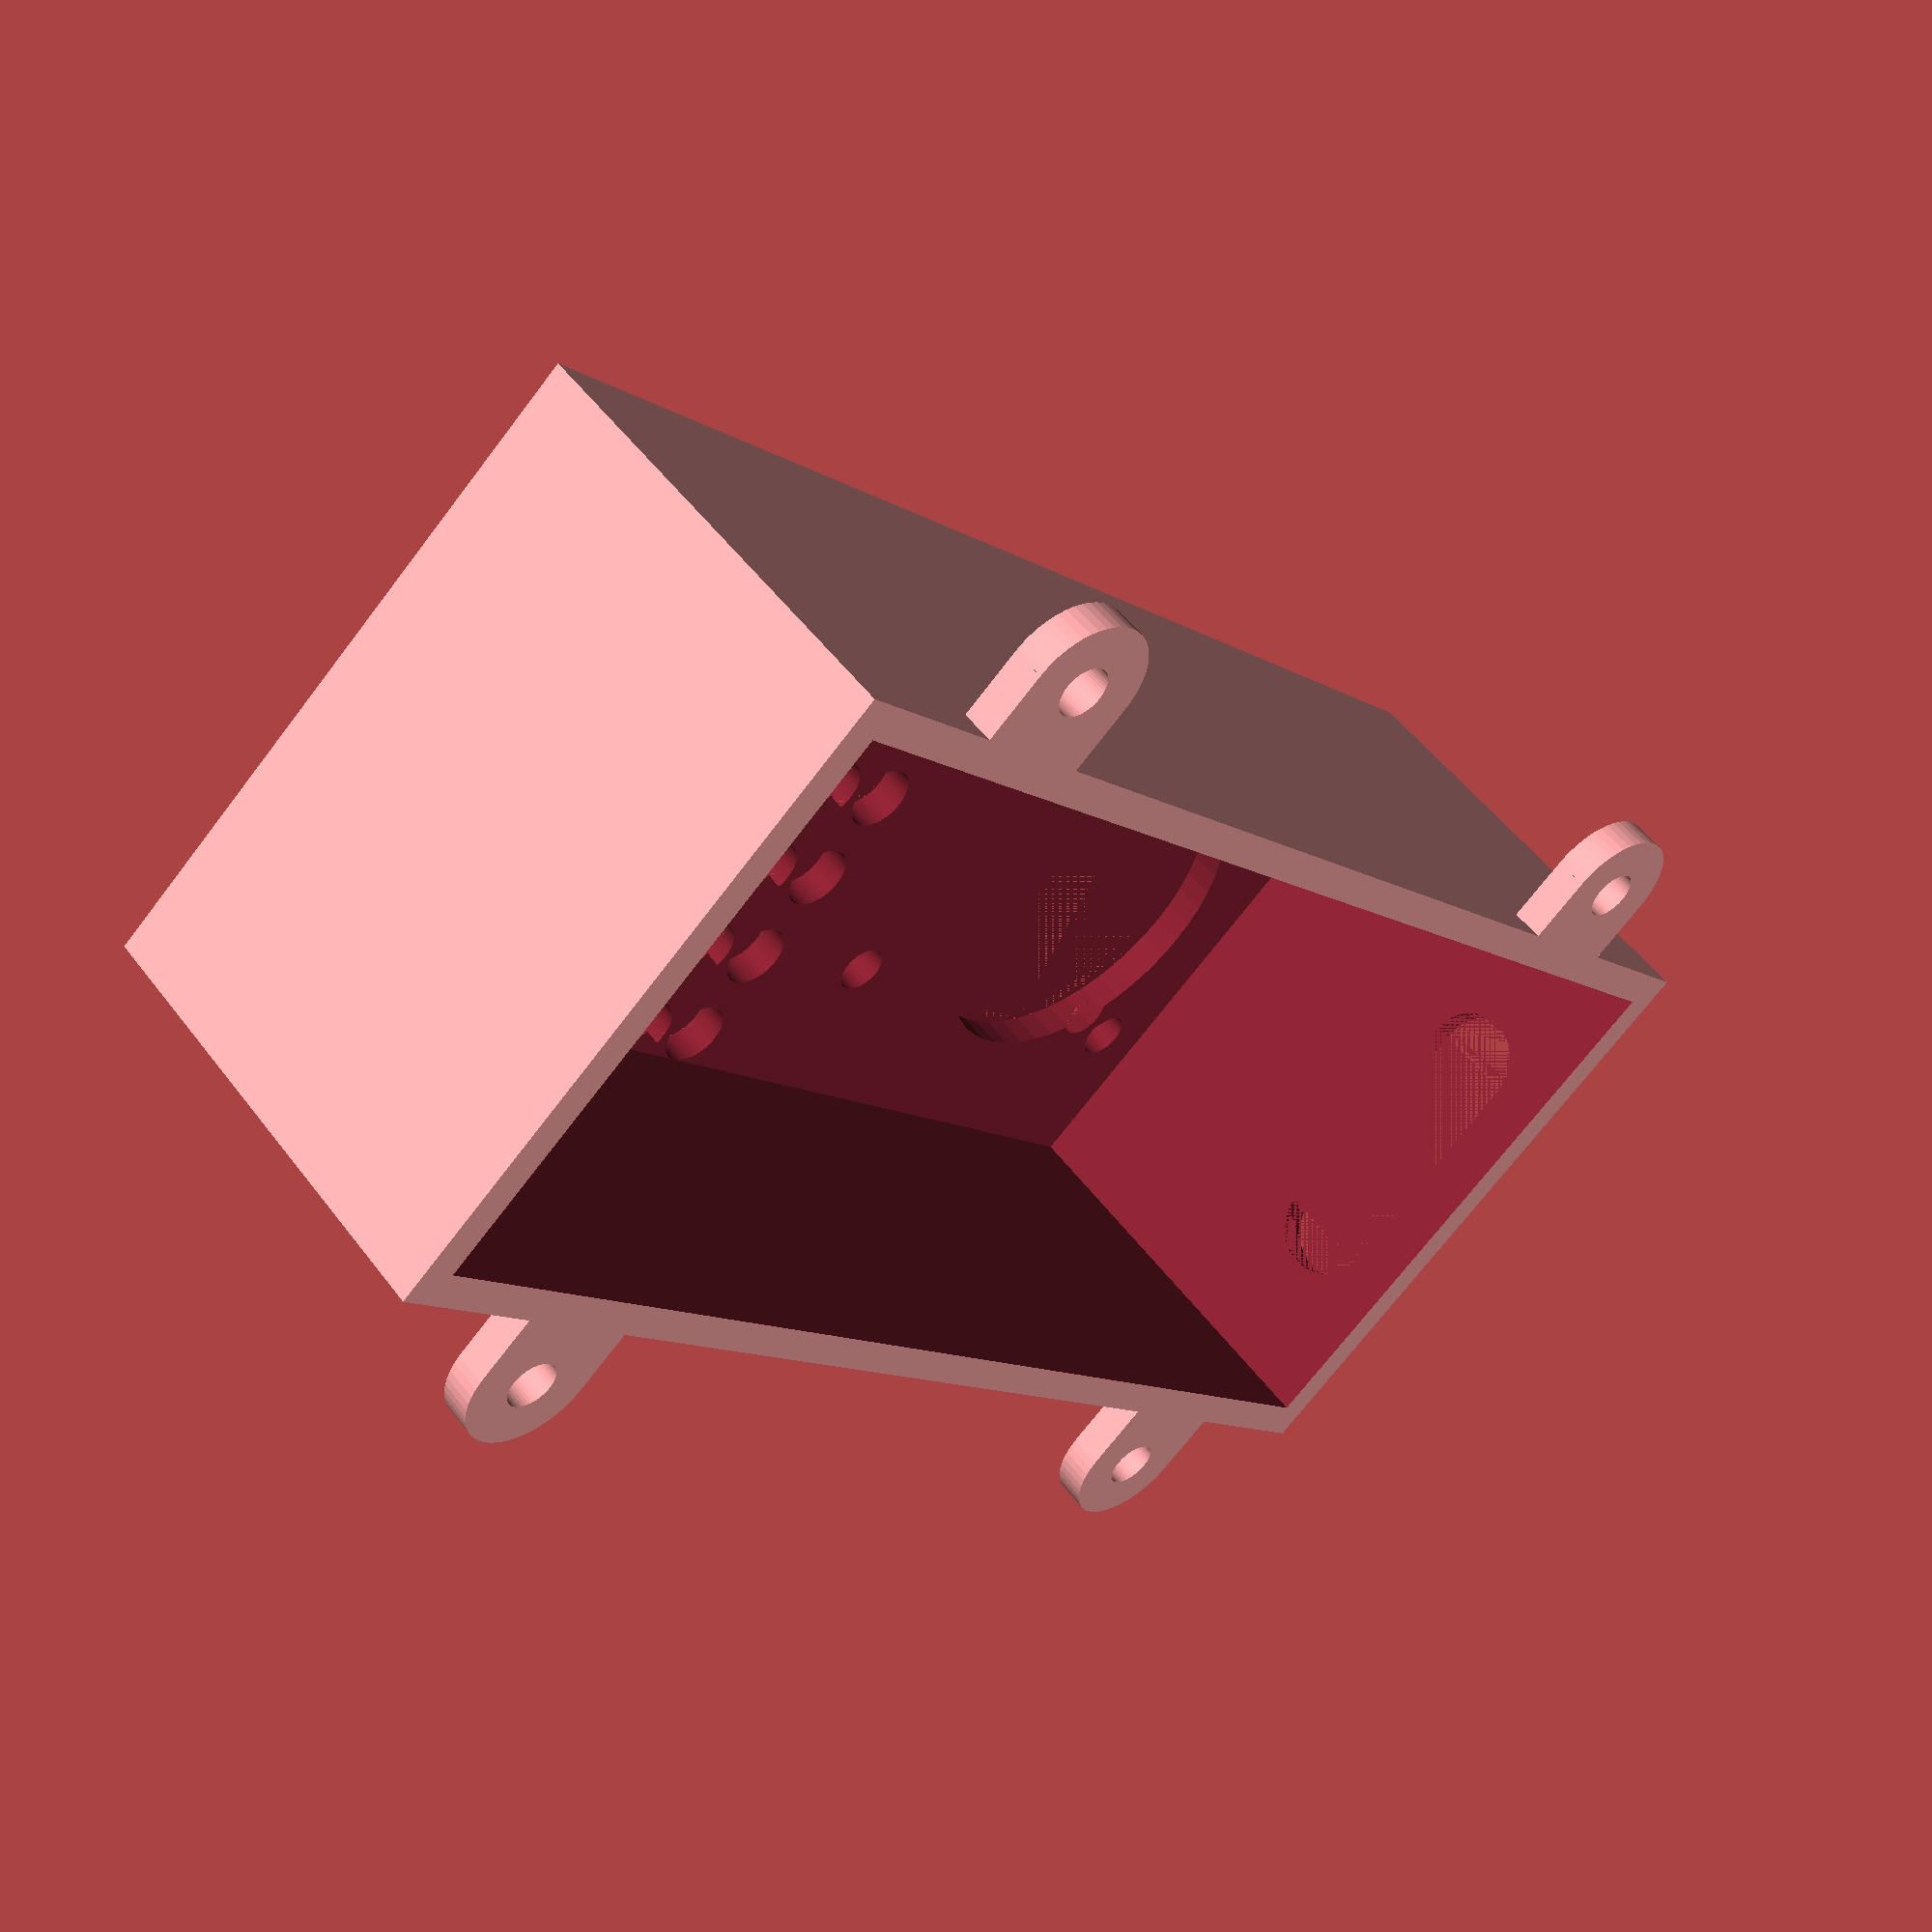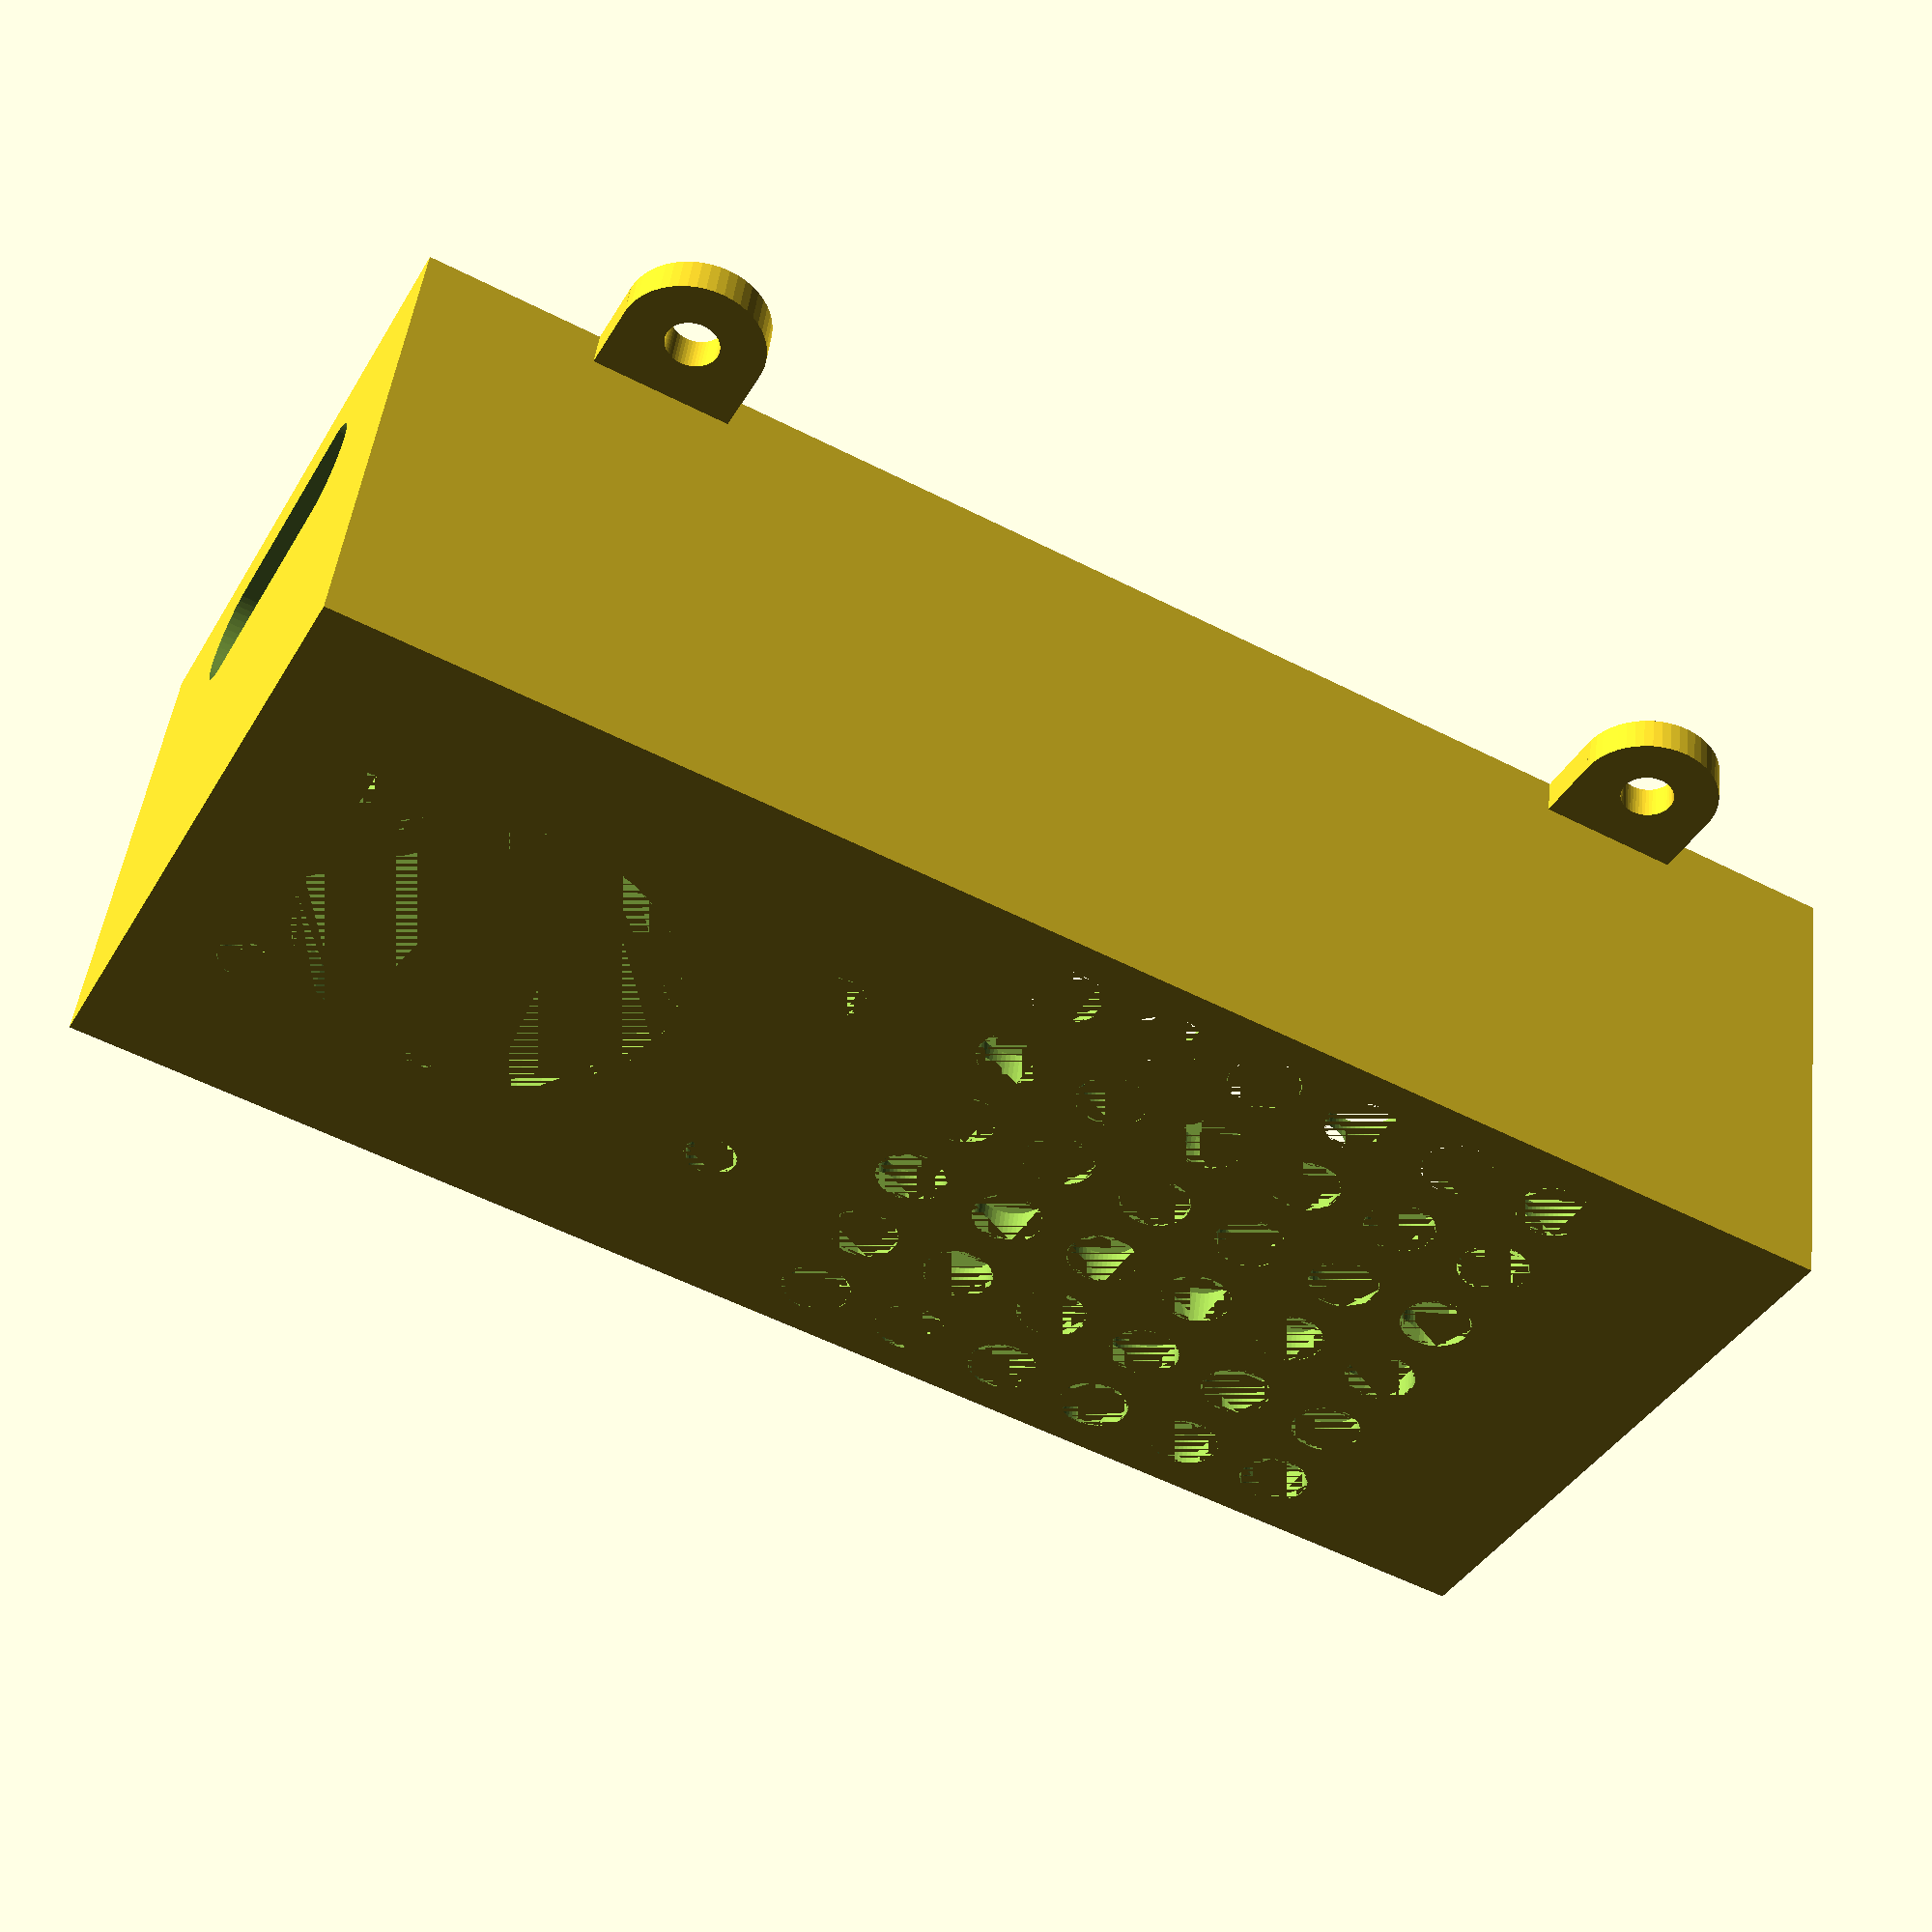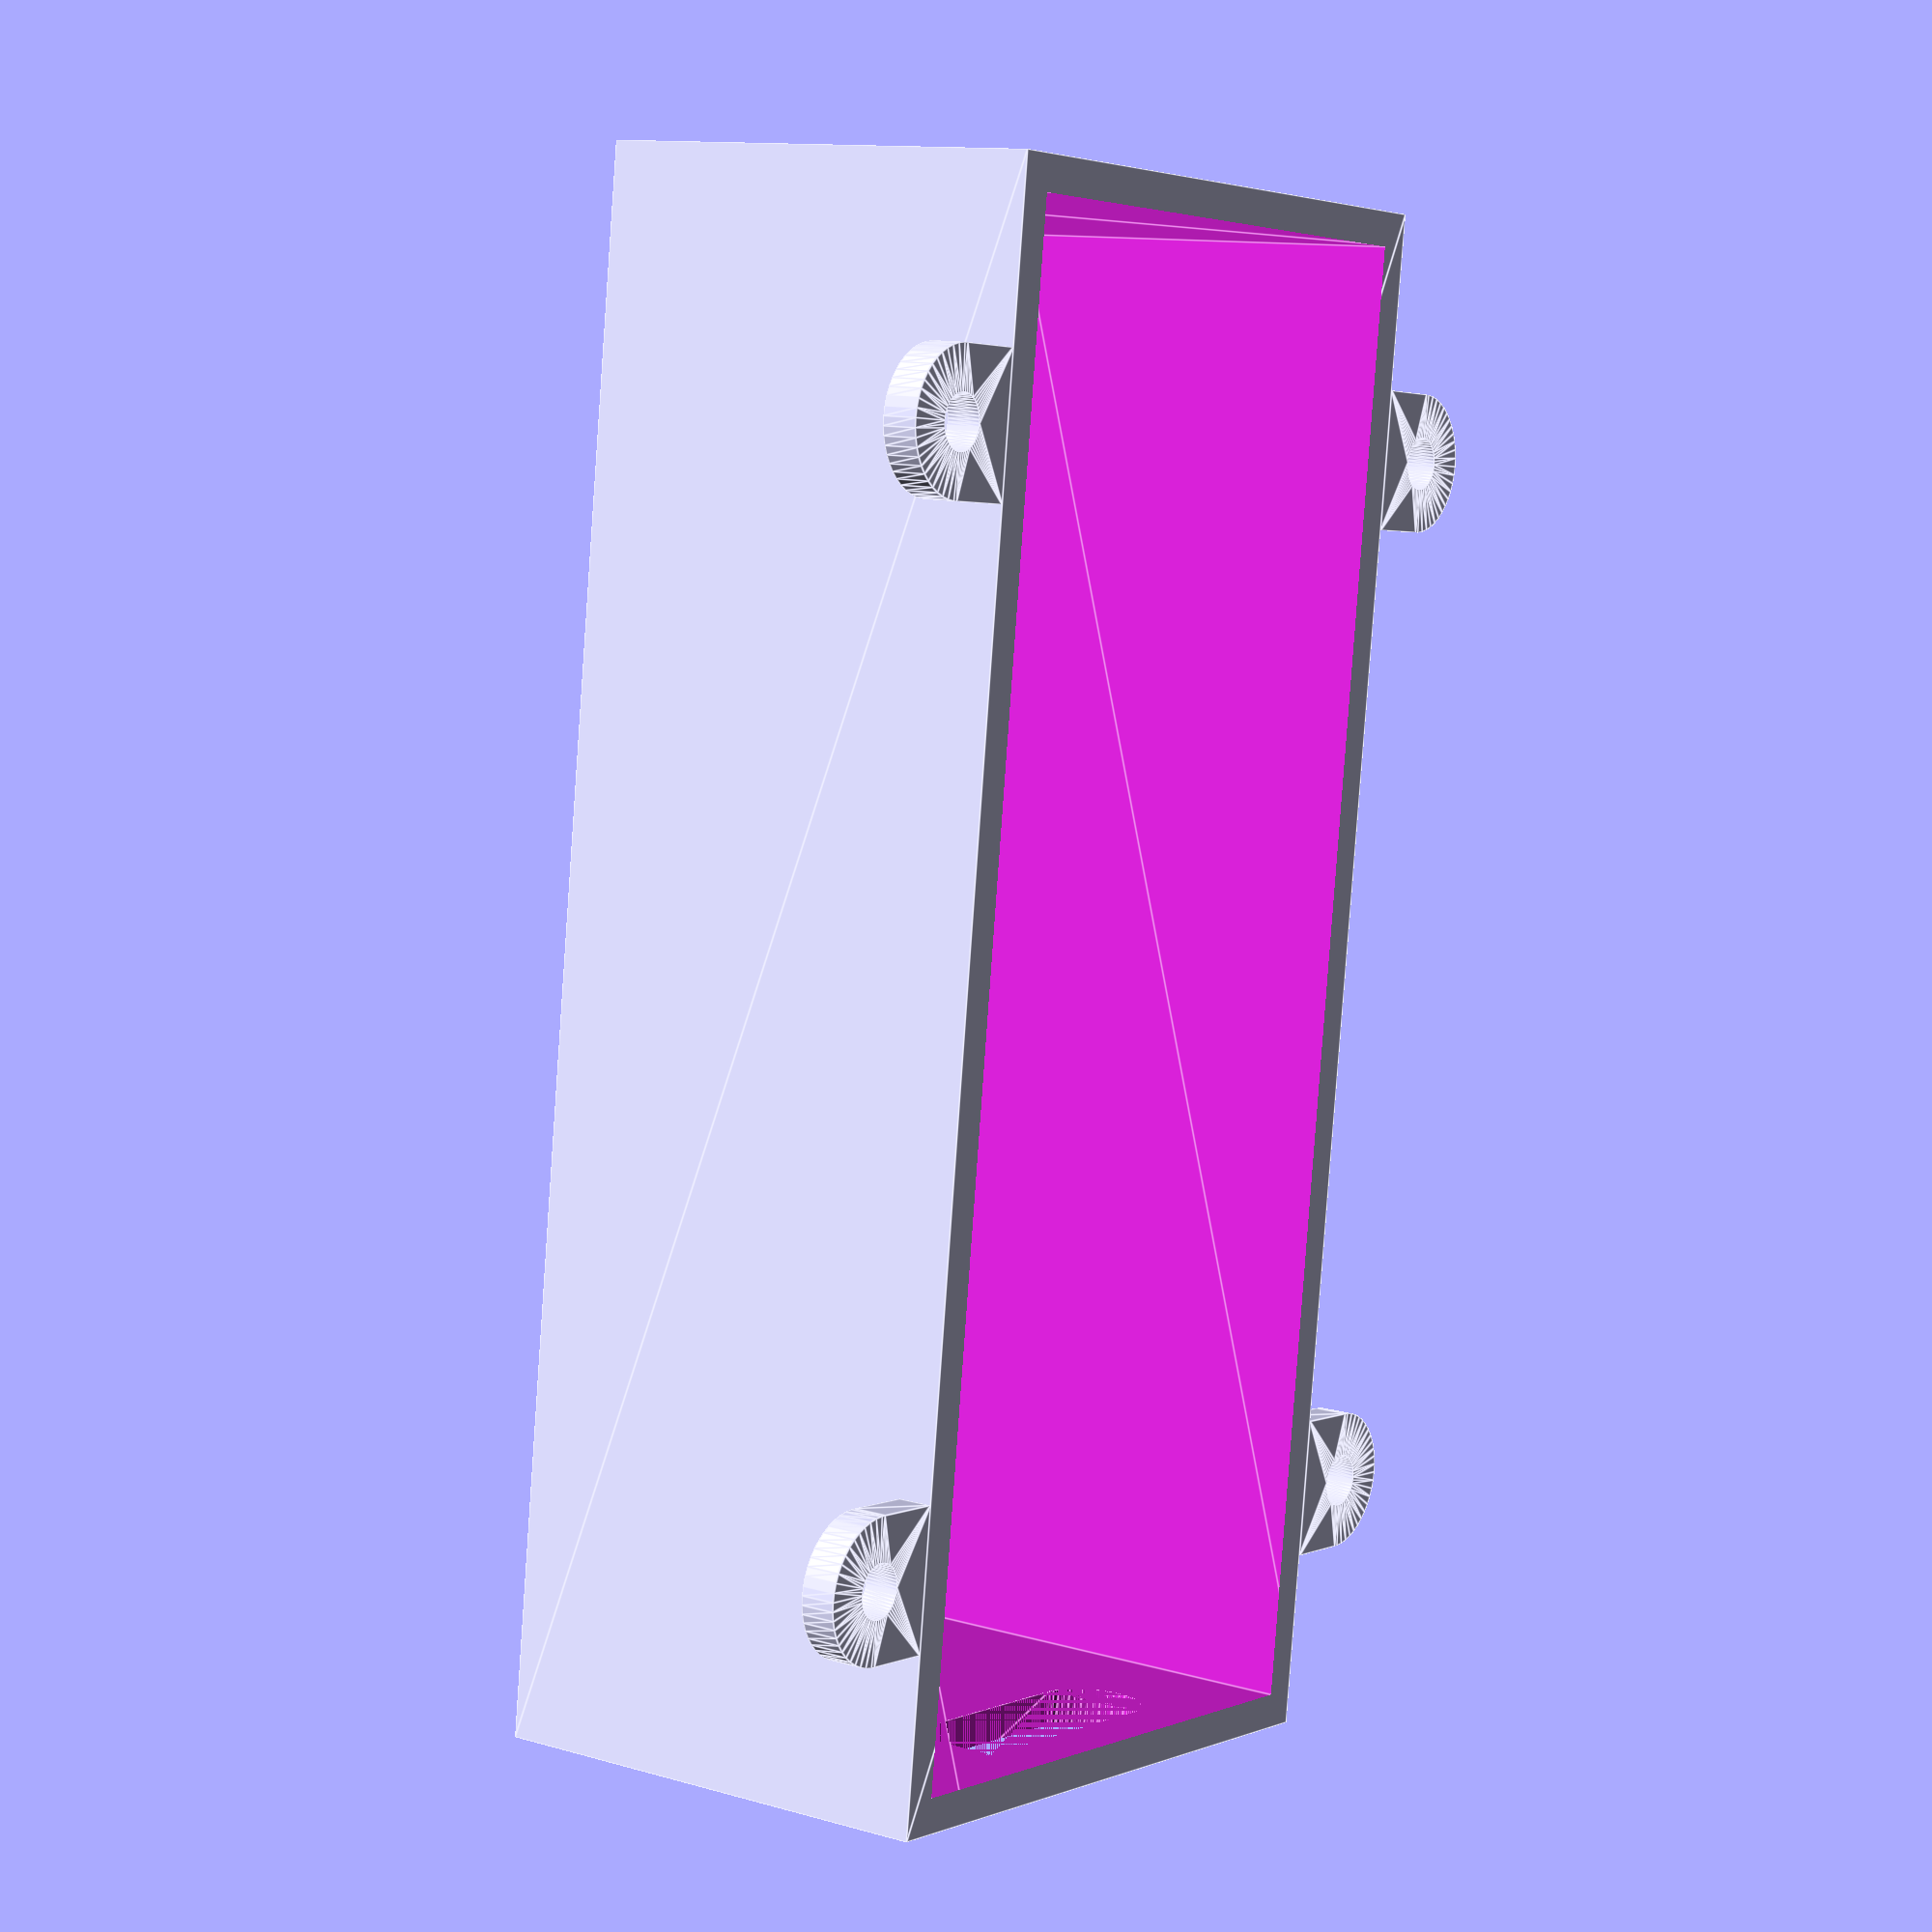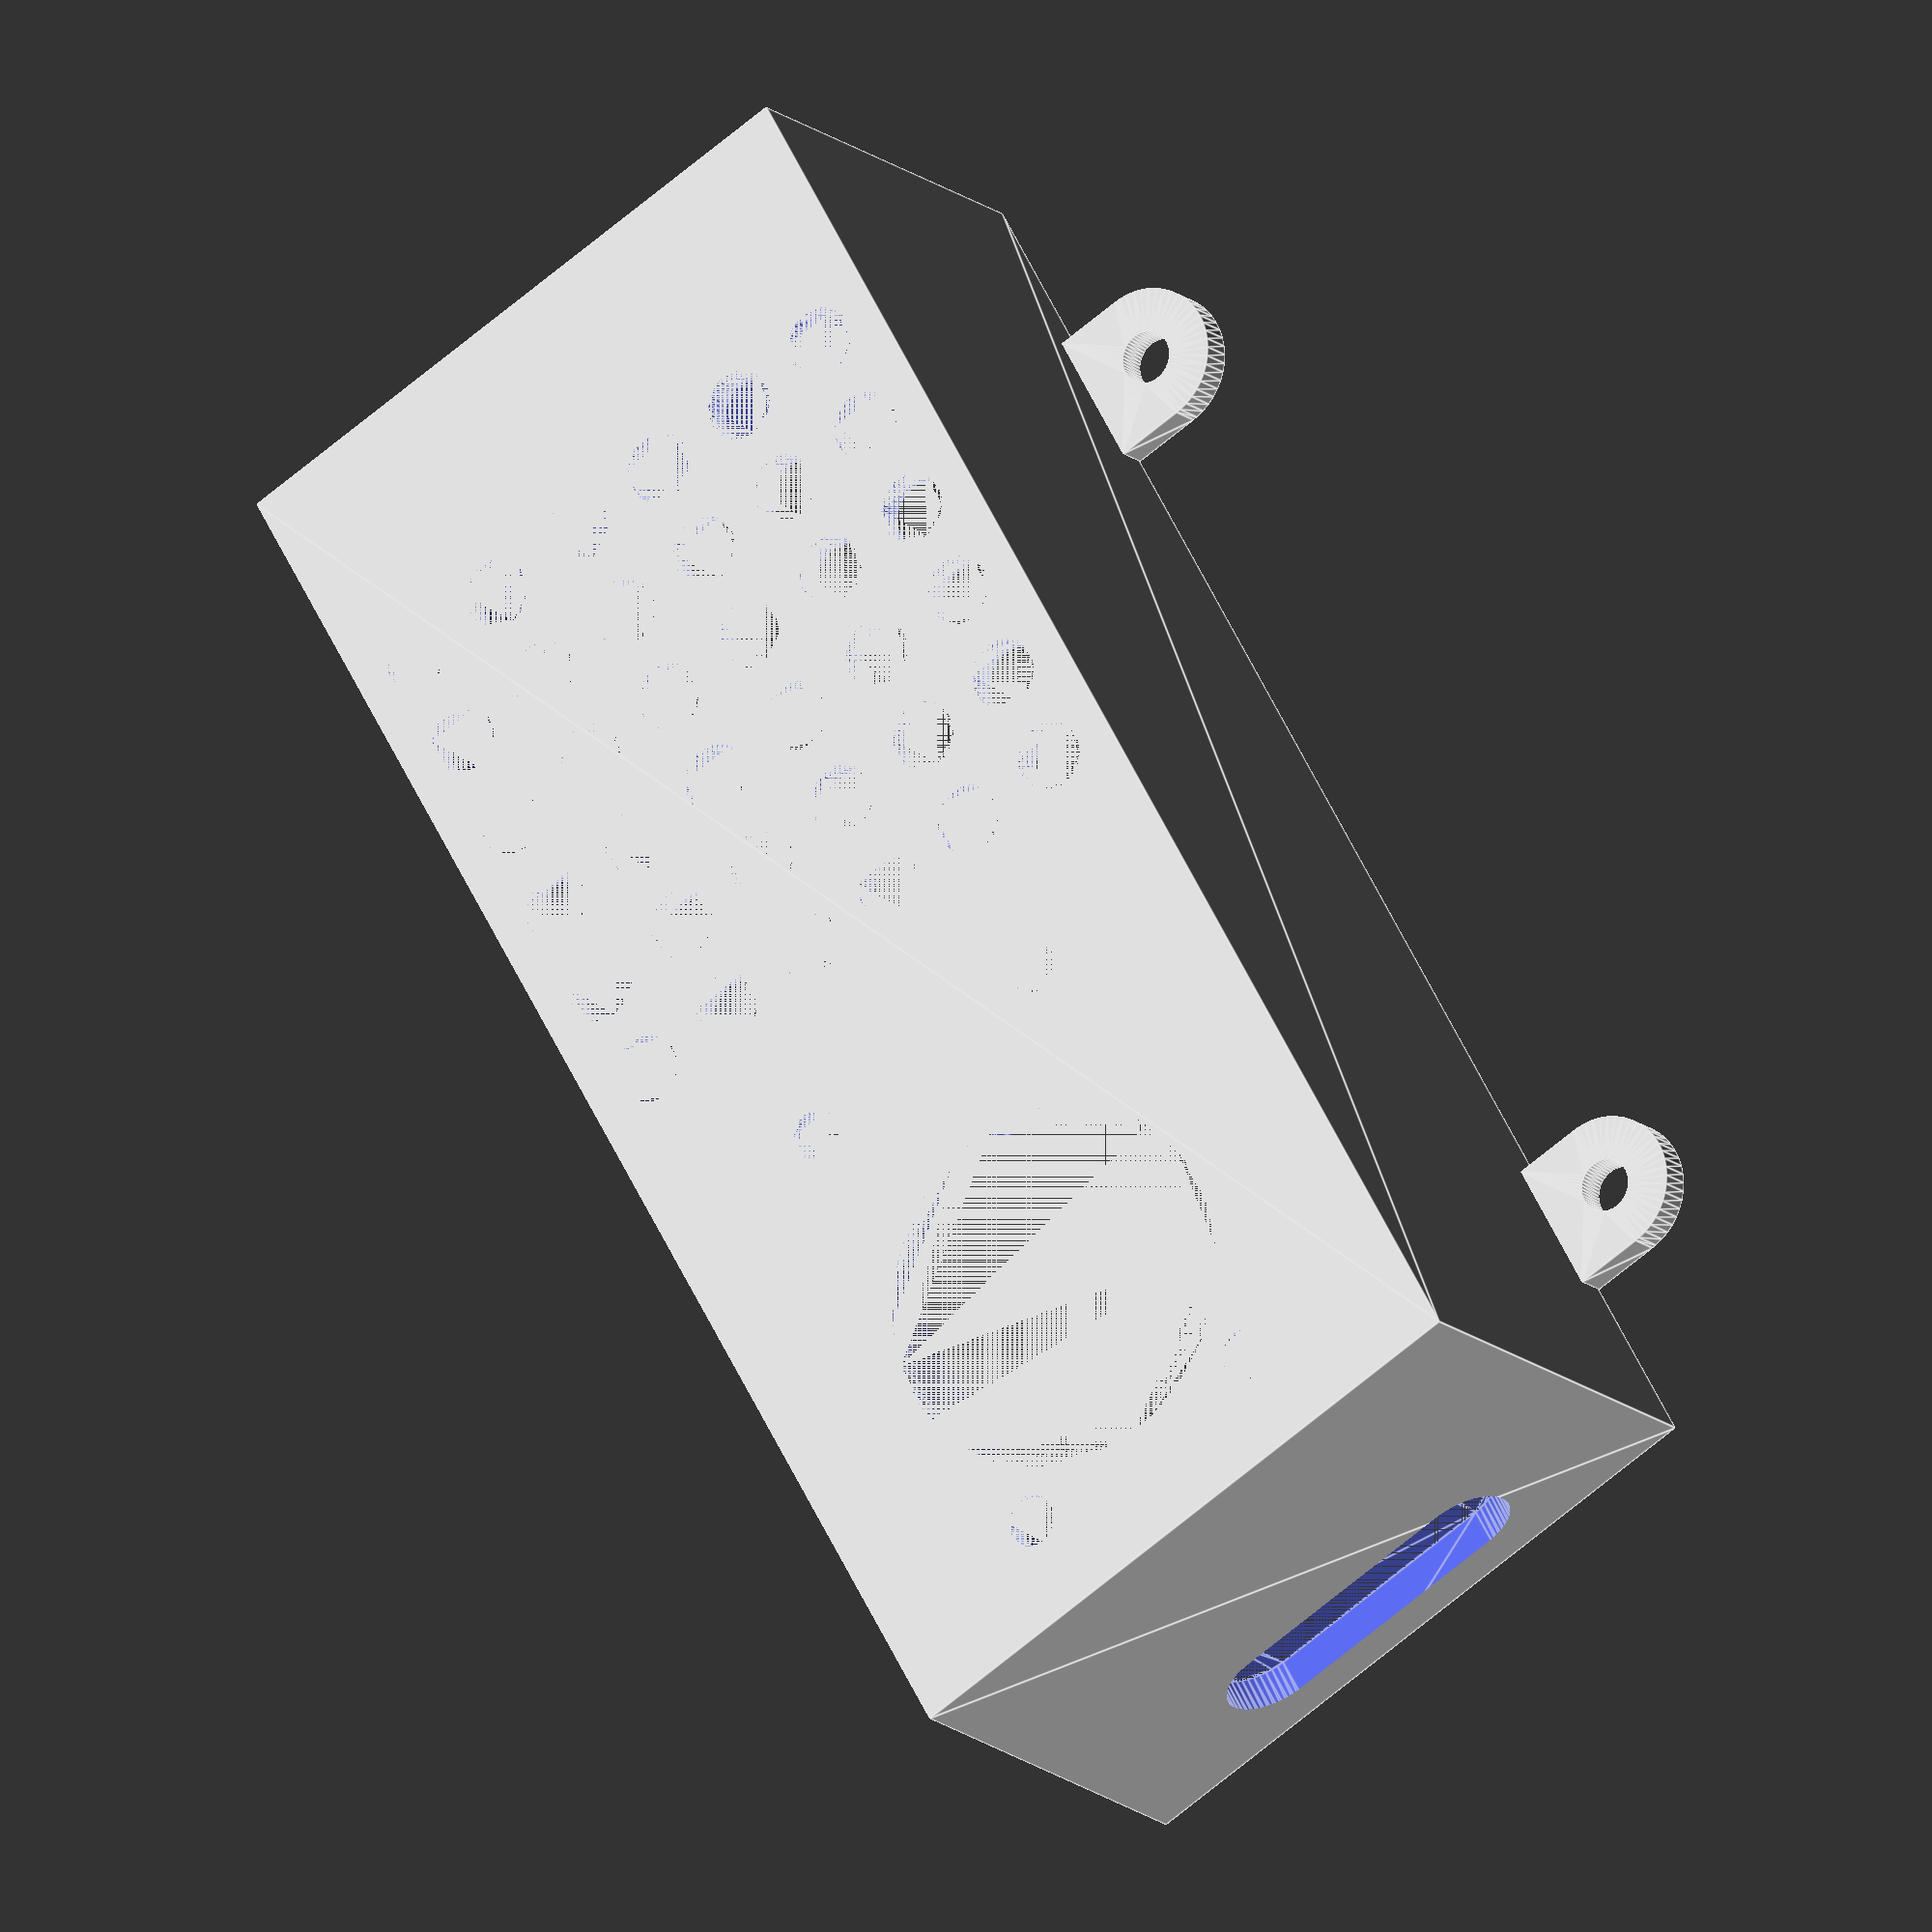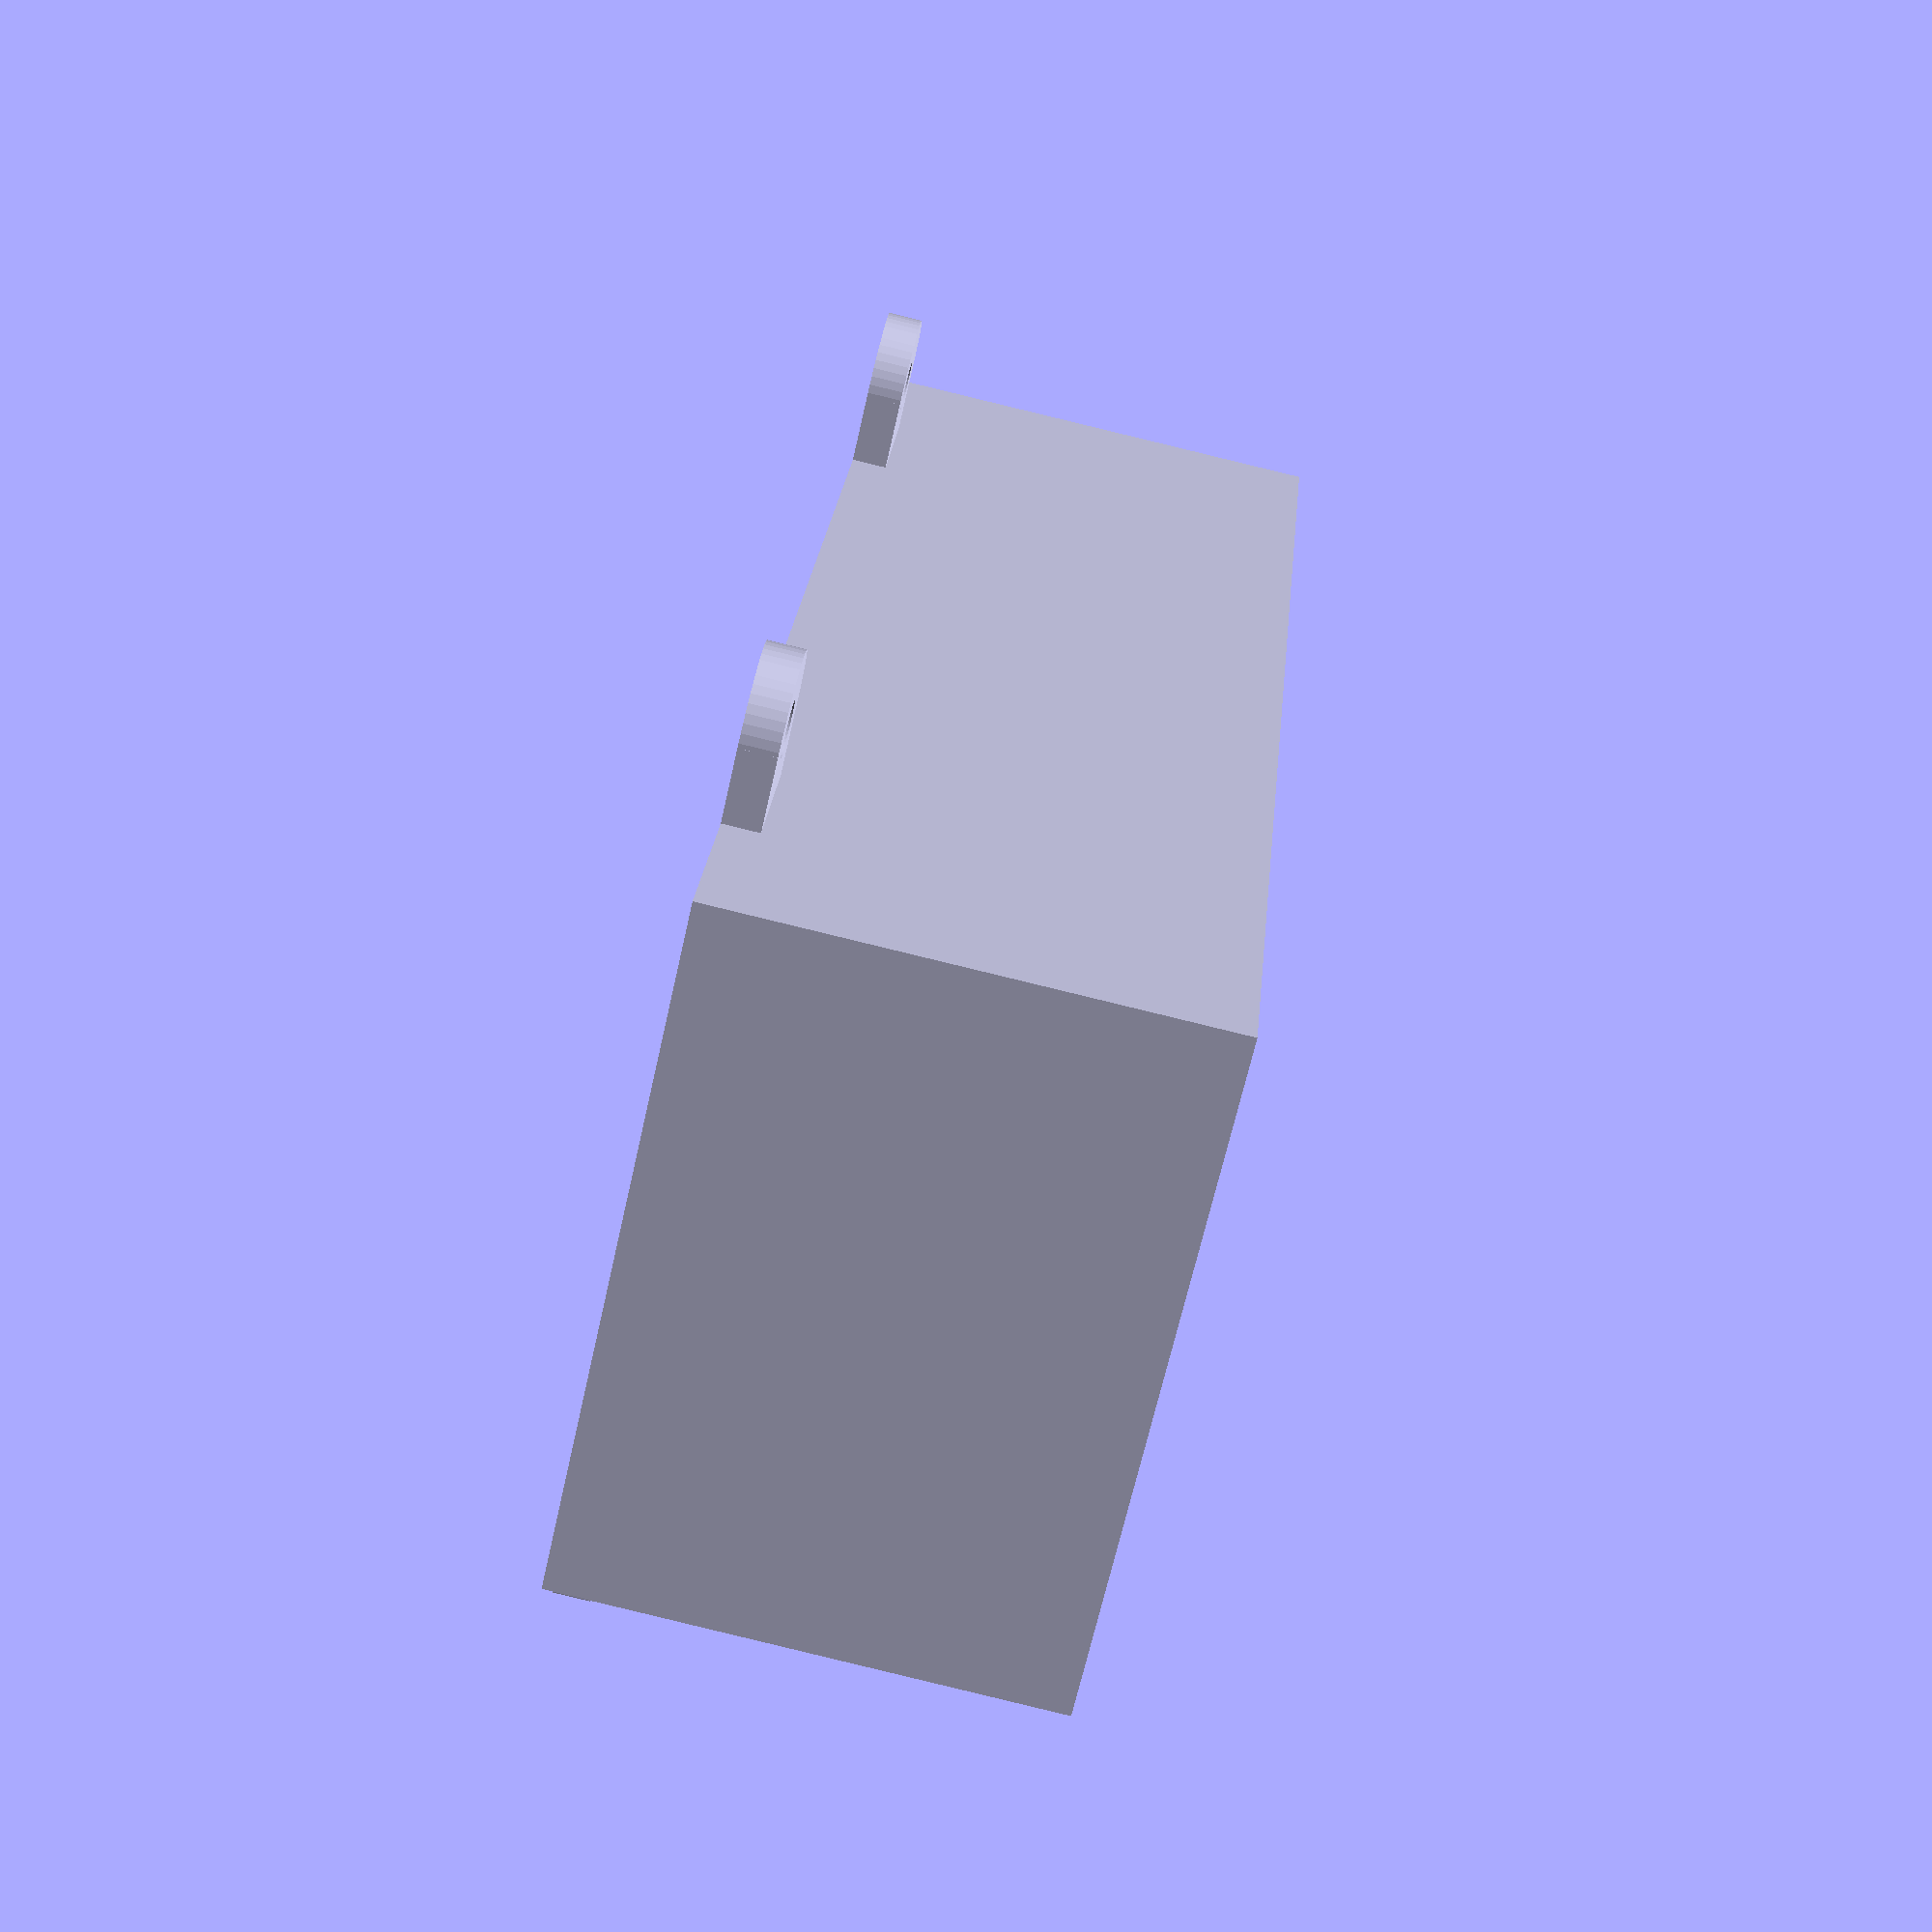
<openscad>
$fn=50;

WALL_THICKNESS = 2;
BOX_LENGTH = 64+20; // should be 60 im v2
BOX_WIDTH = 34;
BOX_HEIGHT = 25;
EAR_DISTANCE = 10;
FOOT_HEIGHT=3;
VENT_RADIUS=2;

module wisblock_foot() {
    difference() {
        linear_extrude(FOOT_HEIGHT) circle(5/2);
        linear_extrude(FOOT_HEIGHT) circle(2.2/2);
    }
}

module ear() {
    linear_extrude(WALL_THICKNESS) difference() {
        union() {
            translate([4,4,0]) circle(4);
            square([4,8]);
        }
        translate([4,4,0]) circle(1.5);
    }
}

module ears() {
    translate([10,0,0]) rotate([0,0,-90]) ear();
    translate([BOX_LENGTH+2*WALL_THICKNESS-10-8,0,0]) rotate([0,0,-90]) ear();
    translate([10+8,BOX_WIDTH+2*WALL_THICKNESS,0]) rotate([0,0,90]) ear();
    translate([BOX_LENGTH+2*WALL_THICKNESS-10,BOX_WIDTH+2*WALL_THICKNESS,0]) rotate([0,0,90]) ear();
}    

module base() {
    
    union() {
        
        // Base
        linear_extrude(WALL_THICKNESS) 
            difference() {
                square([BOX_LENGTH+2*WALL_THICKNESS, BOX_WIDTH+2*WALL_THICKNESS]);
                translate([12+WALL_THICKNESS,BOX_WIDTH+WALL_THICKNESS-4,0]) circle(3.5);
            }
        
        // Wisblock feet
        translate([WALL_THICKNESS+1,WALL_THICKNESS,WALL_THICKNESS]) union() {
            translate([4,4,0]) wisblock_foot();
            translate([56,4,0]) wisblock_foot();
            translate([4,26,0]) wisblock_foot();
            translate([58,28,0]) wisblock_foot();
        }
        
        // Ears
        ears();
        
    }
    
}

module box(height) {

    union() {
        
        difference() {
            linear_extrude(WALL_THICKNESS+height) 
                square([BOX_LENGTH+2*WALL_THICKNESS, BOX_WIDTH+2*WALL_THICKNESS]);
            translate([WALL_THICKNESS,WALL_THICKNESS,WALL_THICKNESS])
                linear_extrude(WALL_THICKNESS+height) 
                    square([BOX_LENGTH, BOX_WIDTH]);
        }

        translate([0,0,height]) ears();

    }
}

module battery_box() {
    box(10);
}

module usb_hole(hole_height=6, hole_width=20) {
    hole_depth=WALL_THICKNESS+4;
    translate([-(hole_width-hole_height)/2,0,-hole_depth/2]) linear_extrude(hole_depth) hull() {
        circle(hole_height/2);
        translate([hole_width-hole_height,0,0]) circle(hole_height/2);
    }
}

module sma_hole() {
    translate([0,0,-3]) linear_extrude(6) 
        difference() {
            circle(3.2);
            translate([-3,2.7,0]) square([6,6], center=false);
        }
}

module vents() {
    max_x = floor(BOX_WIDTH / VENT_RADIUS / 3);
    max_y = floor(BOX_WIDTH / VENT_RADIUS / 3);
    shift = 0;
    for (x=[0:1:max_x]) {
        shift = 1 - shift;
        for (y=[0:1:max_y]) {
            translate([x*(VENT_RADIUS * 3)+2*VENT_RADIUS,y*(VENT_RADIUS * 3)+2*VENT_RADIUS,0]) circle(VENT_RADIUS);
        }
    }
}

module mq135() {
    union() {
        translate([2,2,0]) circle(1.5);
        translate([32-2,2,0]) circle(1.5);
        translate([32-2,20-2,0]) circle(1.5);
        translate([2,20-2,0]) circle(1.5);
        translate([13,10,0]) circle(21/2);
    }
}
module wisblock_box() {
    height=25;
    difference() {
        box(height);
        translate([-1,WALL_THICKNESS+BOX_WIDTH/2,height-(WALL_THICKNESS+FOOT_HEIGHT+2)+3]) rotate([90,0,90]) usb_hole();
        //translate([BOX_LENGTH/2+WALL_THICKNESS+8,-1,height-(WALL_THICKNESS+FOOT_HEIGHT+2)]) rotate([90,0,0]) sma_hole();
        translate([40,0,0]) linear_extrude(WALL_THICKNESS+1) vents();
        translate([4,BOX_WIDTH/2-10+WALL_THICKNESS,0]) linear_extrude(WALL_THICKNESS+1) mq135();
    }
}

//base();
//battery_box();
wisblock_box();        
//mq135();
</openscad>
<views>
elev=127.9 azim=48.4 roll=215.9 proj=p view=solid
elev=132.2 azim=332.5 roll=353.1 proj=p view=wireframe
elev=168.7 azim=97.0 roll=234.4 proj=p view=edges
elev=14.8 azim=299.7 roll=209.6 proj=o view=edges
elev=87.7 azim=111.2 roll=76.4 proj=p view=wireframe
</views>
